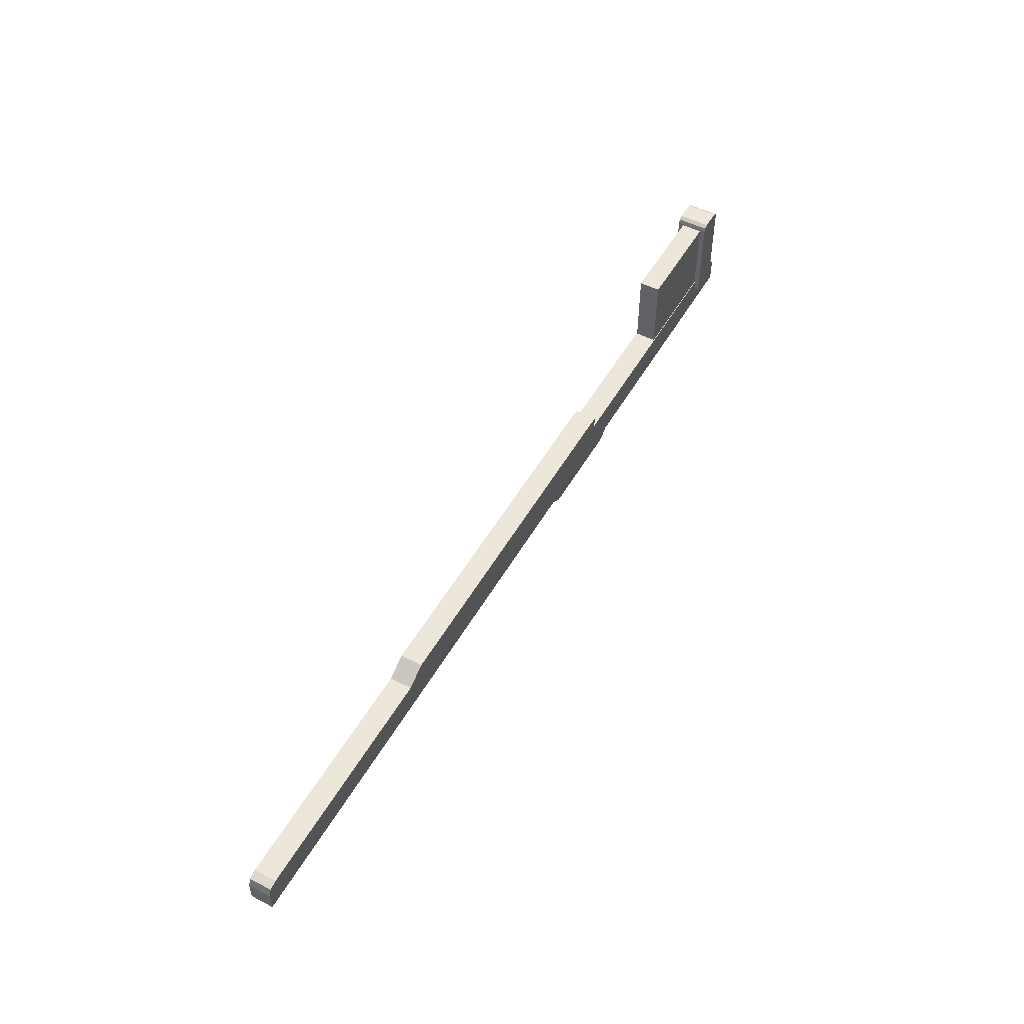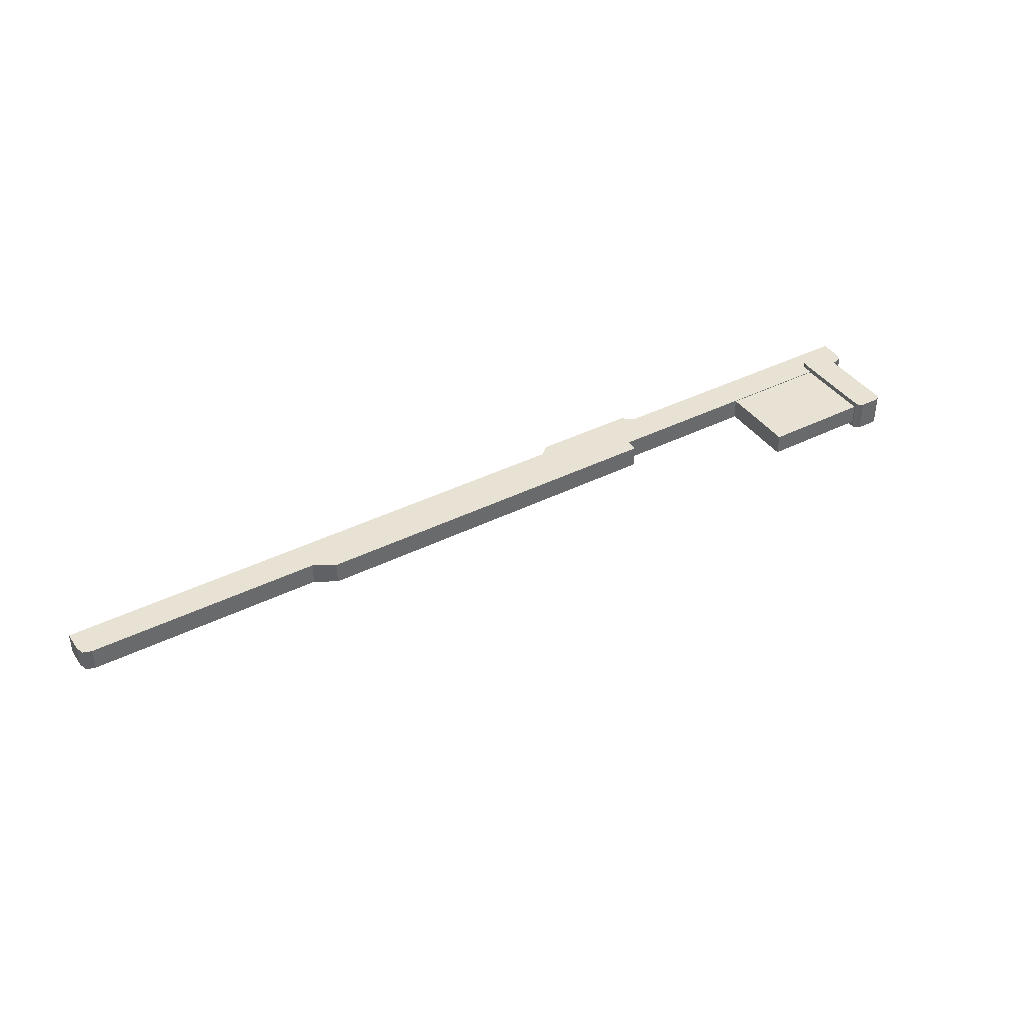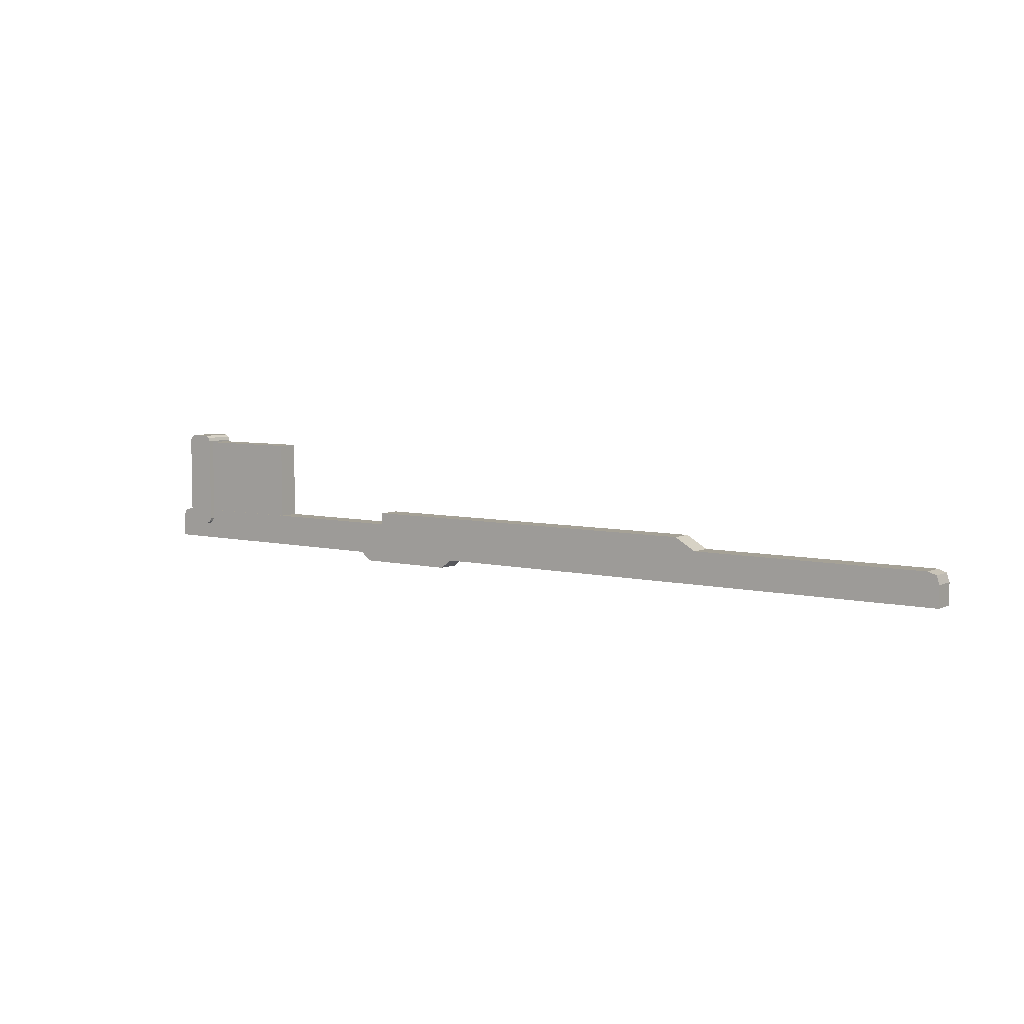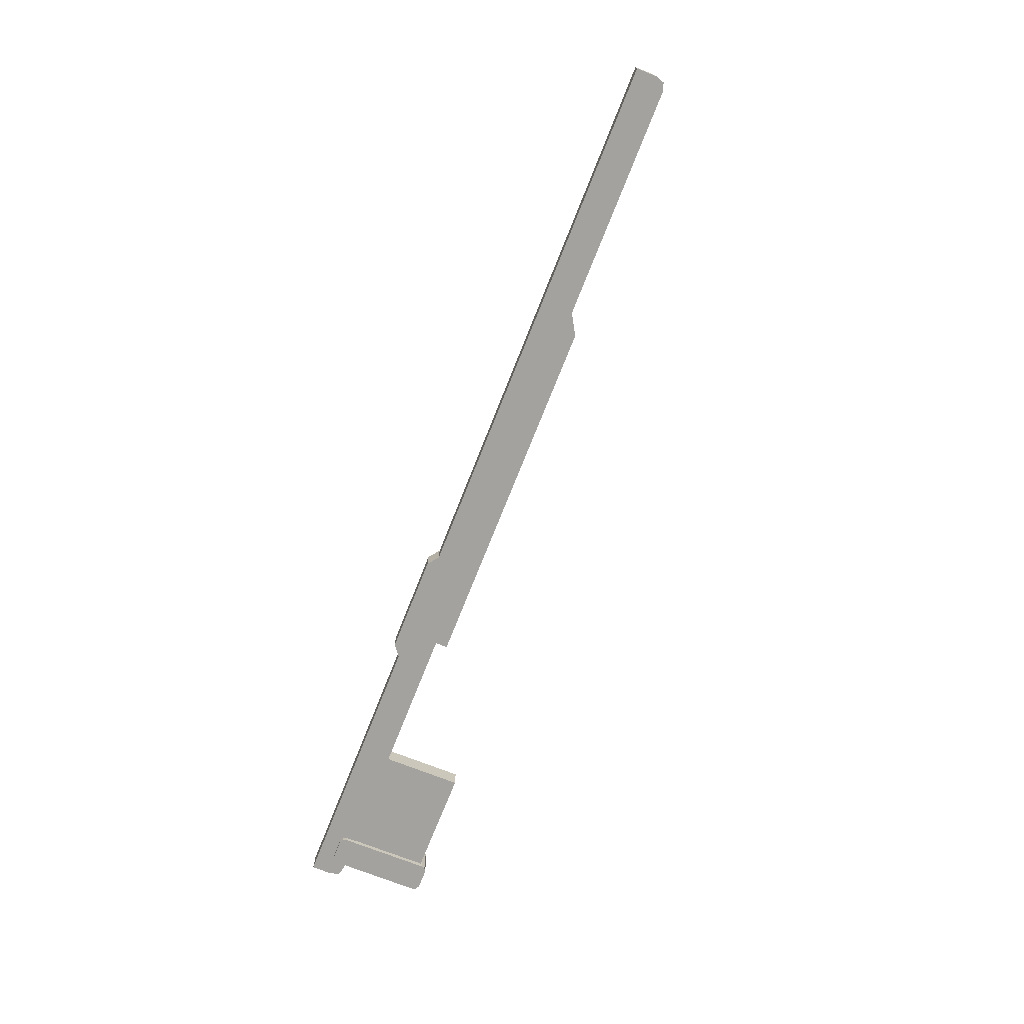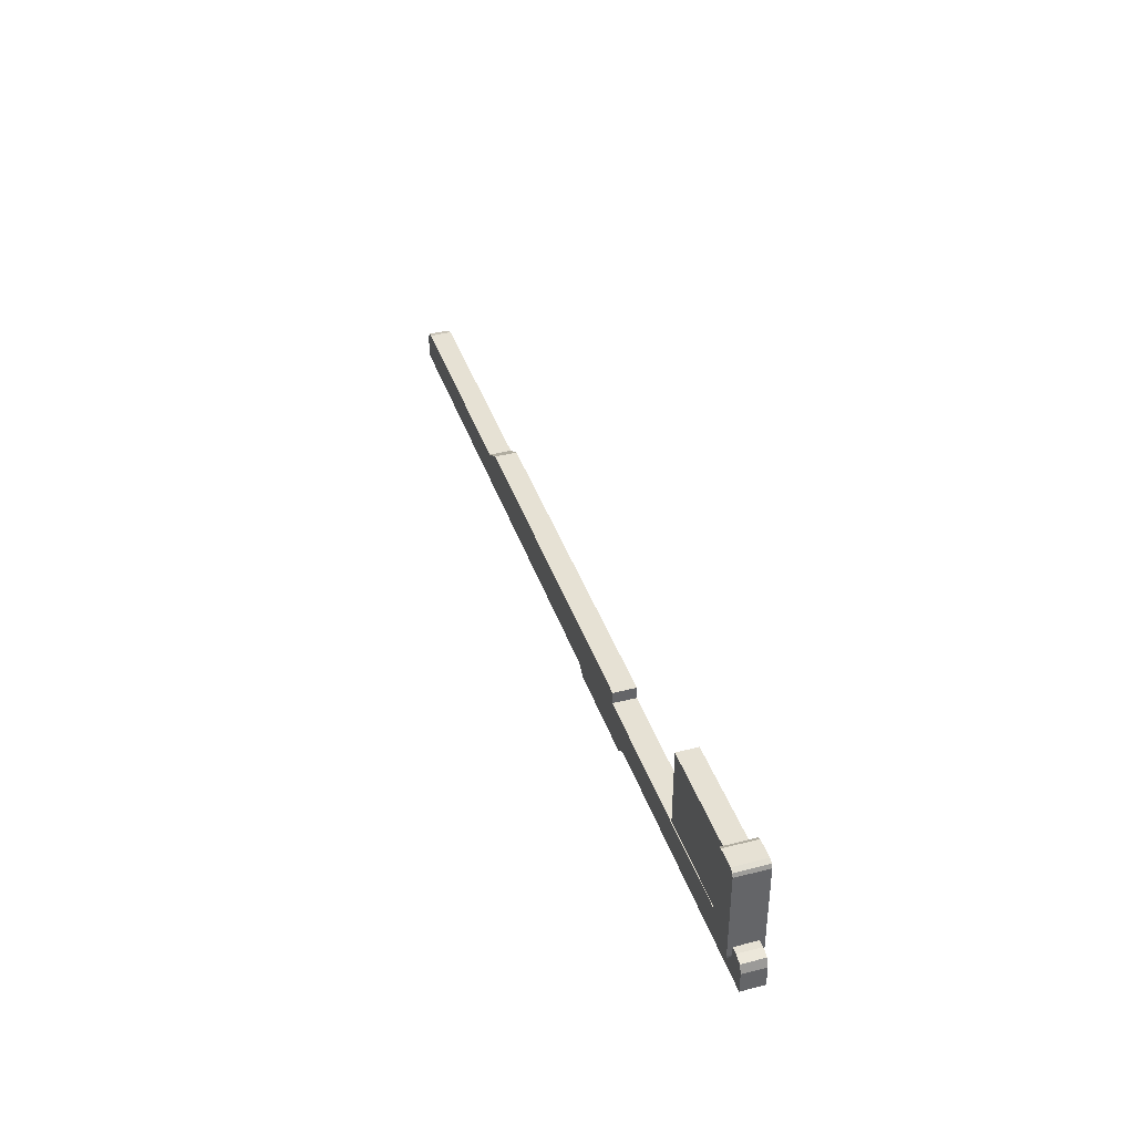
<metadata>
{"format":"obj","ext":"obj","renderer":"f3d","projection":"perspective","resolution":1024,"background":"white","views":[{"elev":51.3,"azim":119.0,"up":"+Y"},{"elev":40.0,"azim":148.4,"up":"+Z"},{"elev":6.1,"azim":35.9,"up":"+Y"},{"elev":-72.4,"azim":68.4,"up":"+Z"},{"elev":39.3,"azim":-107.8,"up":"+Y"}]}
</metadata>
<code>
v  -309.4 -26.4 -10.63
v  -295.7 -26.4 -10.63
v  -313.1 39.88 -10.63
v  -292 39.88 -10.63
v  -309.4 -26.4 11.4
v  -292 -22.17 11.4
v  -313.1 39.88 11.4
v  -295.7 44.08 11.4
v  -313.1 -22.17 -10.63
v  -292 -22.17 -10.63
v  -309.4 44.08 -10.63
v  -295.7 44.08 -10.63
v  -313.1 -22.17 11.4
v  -295.7 -26.4 11.4
v  -309.4 44.08 11.4
v  -292 39.88 11.4
v  -312.1 -24.78 -10.63
v  -292.9 -24.78 -10.63
v  -312.1 42.48 -10.63
v  -292.9 42.48 -10.63
v  -312.1 -24.78 11.4
v  -292.9 -24.78 11.4
v  -312.1 42.48 11.4
v  -292.9 42.48 11.4
v  -325.7 -38.08 -7.404
v  325.7 -38.08 -7.404
v  -325.7 -23.6 -7.404
v  325.7 -23.6 -7.404
v  -325.7 -38.08 8.175
v  325.7 -38.08 8.175
v  -325.7 -23.6 8.175
v  317.9 -15.83 8.175
v  -317.9 -15.83 -7.404
v  317.9 -15.83 -7.404
v  -317.9 -15.83 8.175
v  325.7 -23.61 8.175
v  -323.7 -17.77 -7.404
v  323.7 -17.77 -7.404
v  -323.7 -17.77 8.175
v  323.7 -17.77 8.175
v  -50.27 -38.08 -7.404
v  -134.7 -38.08 -7.404
v  -134.7 -38.08 8.175
v  -50.27 -38.08 8.175
v  -127.2 -44.08 -7.404
v  -57.77 -44.08 -7.404
v  -57.77 -44.08 8.175
v  -127.2 -44.08 8.175
v  -114.4 -15.83 -7.404
v  154.7 -15.83 -7.404
v  154.7 -15.83 8.175
v  -114.4 -15.83 8.175
v  140.1 -7.398 -7.404
v  -114.4 -7.398 -7.404
v  -114.4 -7.398 8.175
v  140.1 -7.398 8.175
v  -294.8 -16.82 -6.903
v  -217.1 -16.82 -6.903
v  -294.8 38.87 -6.903
v  -217.1 38.87 -6.903
v  -294.8 -16.82 7.673
v  -217.1 -16.82 7.673
v  -294.8 38.87 7.673
v  -217.1 38.87 7.673
g mod_calendar008
f 17 18 2 1
f 6 16 7 13
f 1 2 14 5
f 10 4 16 6
f 12 11 15 8
f 3 9 13 7
f 22 14 2 18
f 17 1 5 21
f 24 16 4 20
f 23 15 11 19
f 6 22 18 10
f 9 17 21 13
f 8 24 20 12
f 7 23 19 3
f 11 12 20 19
f 8 15 23 24
f 19 20 4 3
f 24 23 7 16
f 3 4 10 9
f 21 22 6 13
f 9 10 18 17
f 5 14 22 21
f 25 33 49 42
f 35 39 31 29
f 46 47 48 45
f 26 28 36 30
f 54 55 56 53
f 27 25 29 31
f 40 36 28 38
f 39 35 33 37
f 32 40 38 34
f 31 39 37 27
f 25 27 37 33
f 29 43 52 35
f 34 38 28 26
f 30 36 40 32
f 26 30 44 41
f 29 25 42 43
f 42 41 46 45
f 41 44 47 46
f 44 43 48 47
f 43 42 45 48
f 33 35 52 49
f 32 34 50 51
f 50 49 54 53
f 49 52 55 54
f 52 51 56 55
f 51 50 53 56
f 49 50 41 42
f 43 44 51 52
f 50 34 26 41
f 30 32 51 44
f 57 59 60 58
f 61 62 64 63
f 57 58 62 61
f 58 60 64 62
f 60 59 63 64
f 59 57 61 63

</code>
